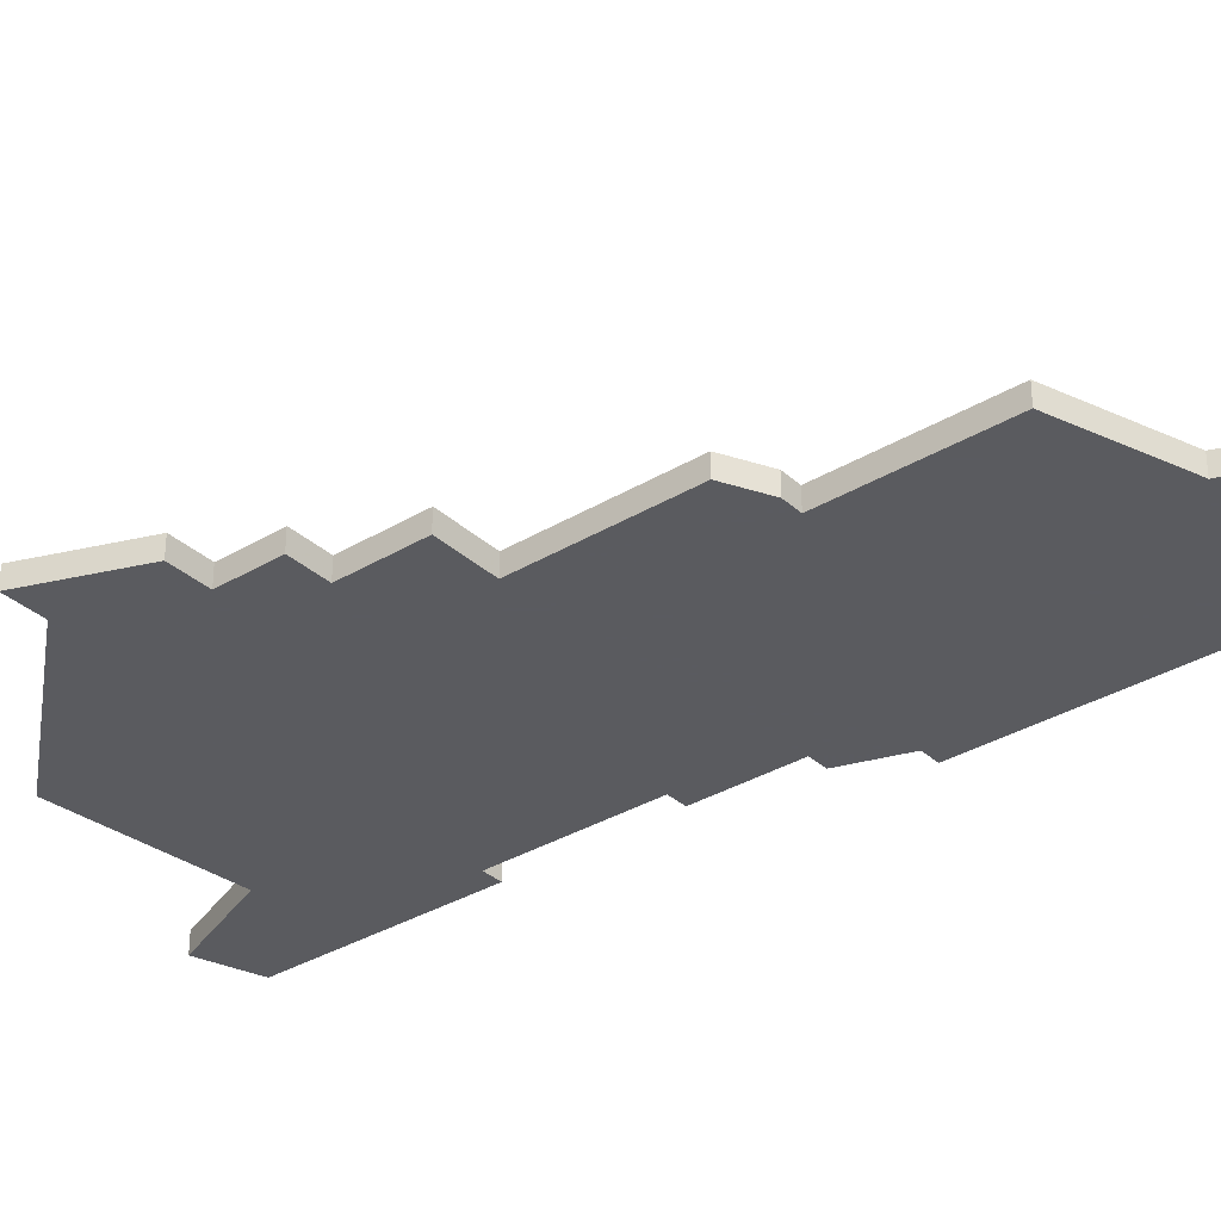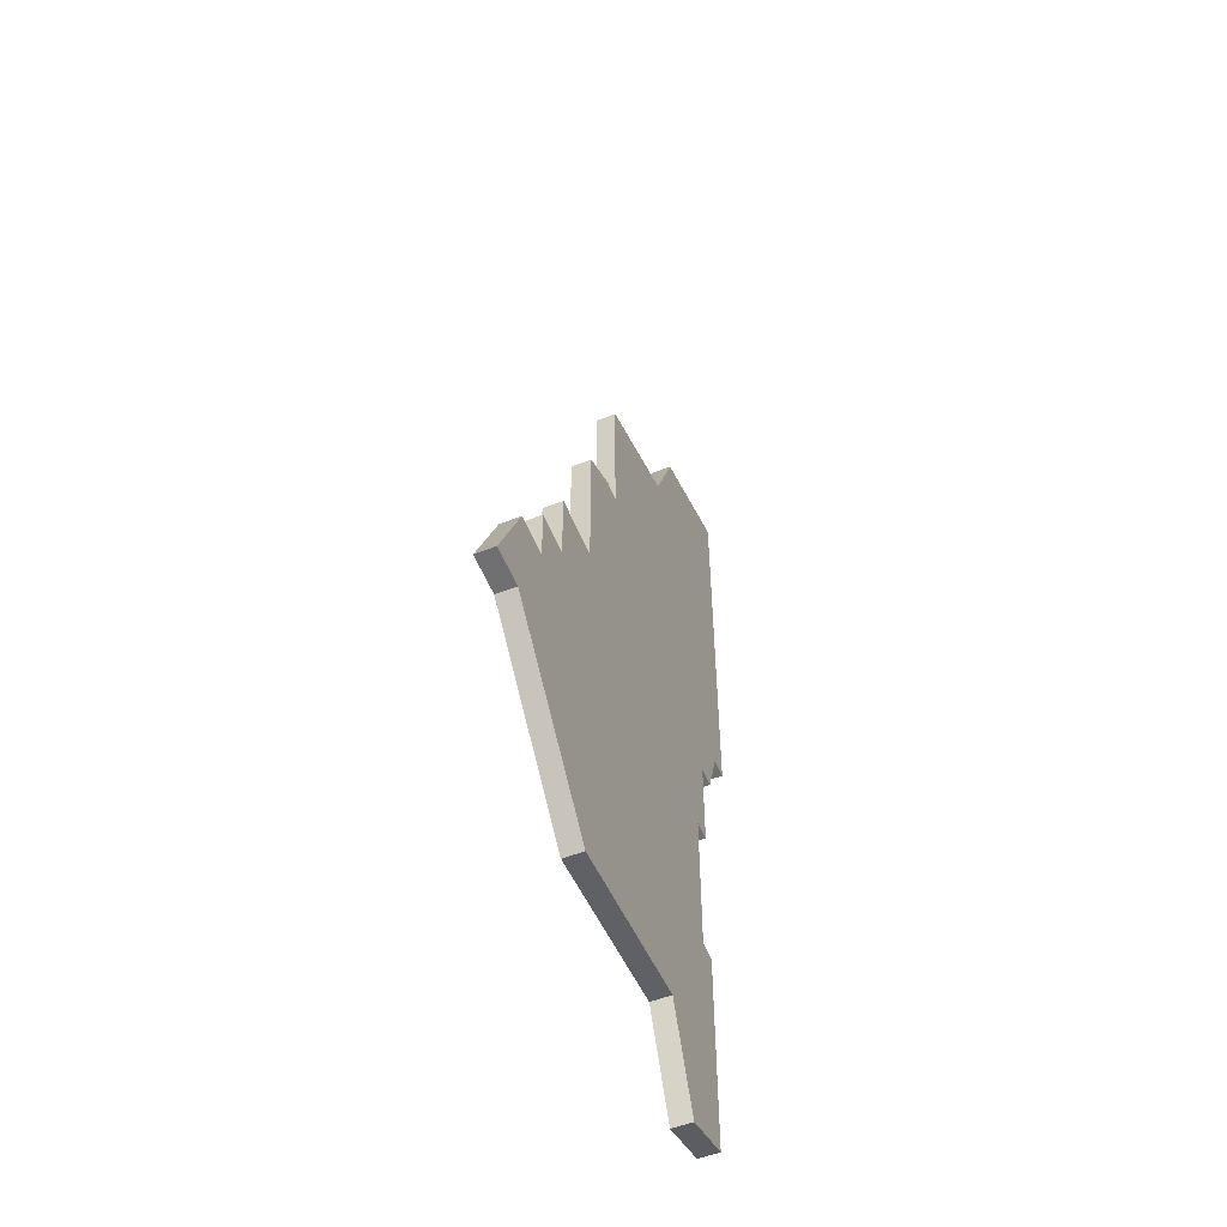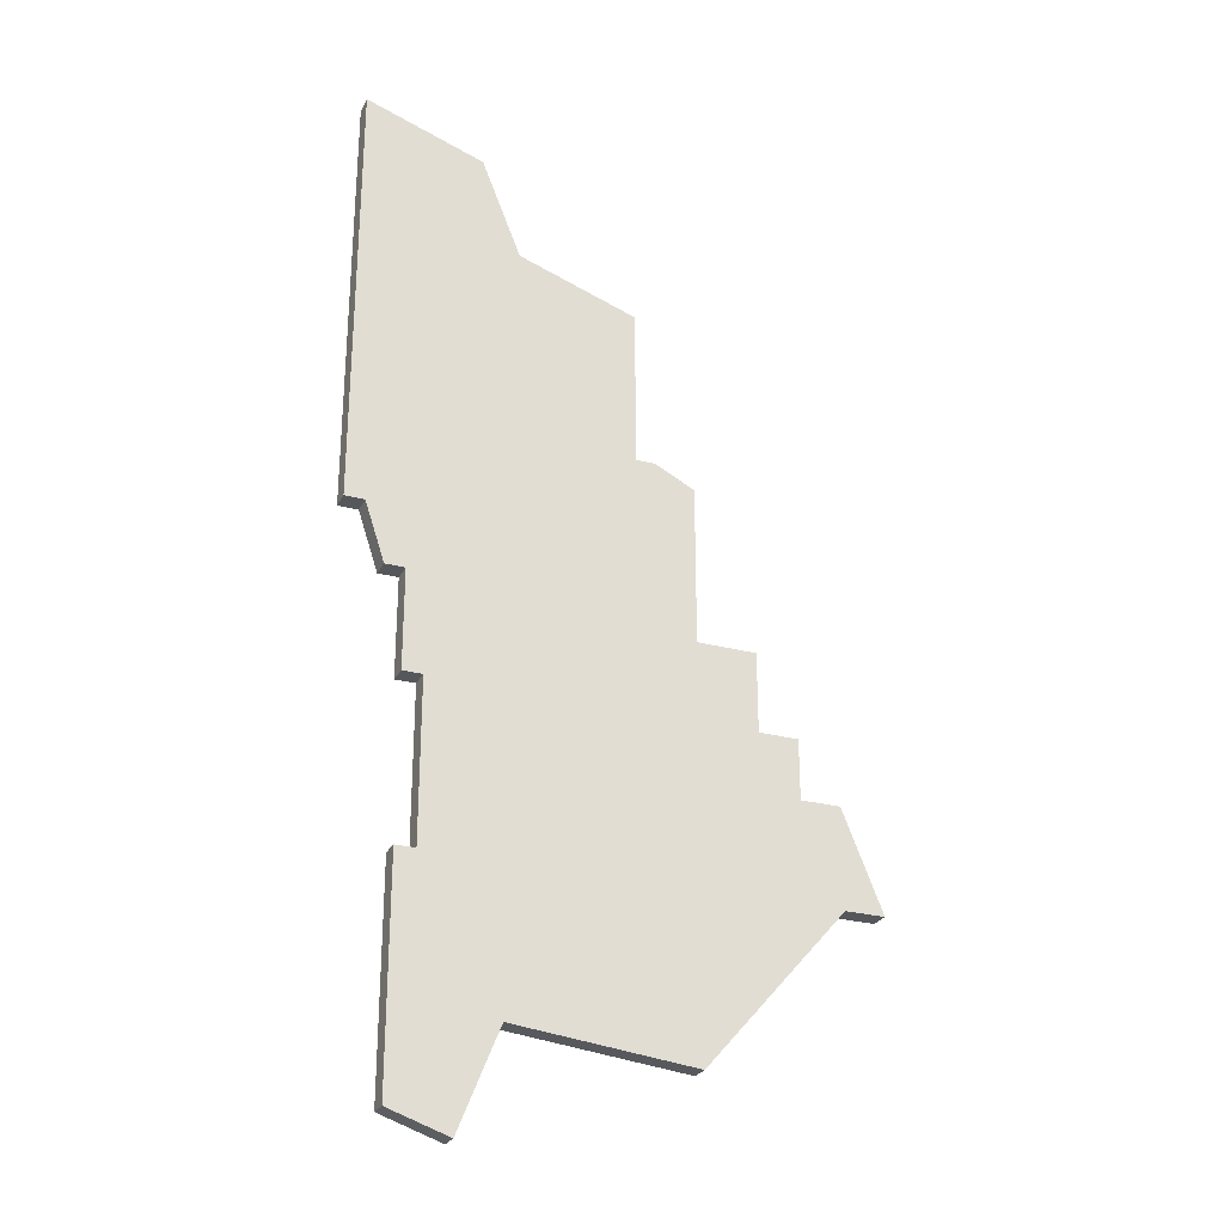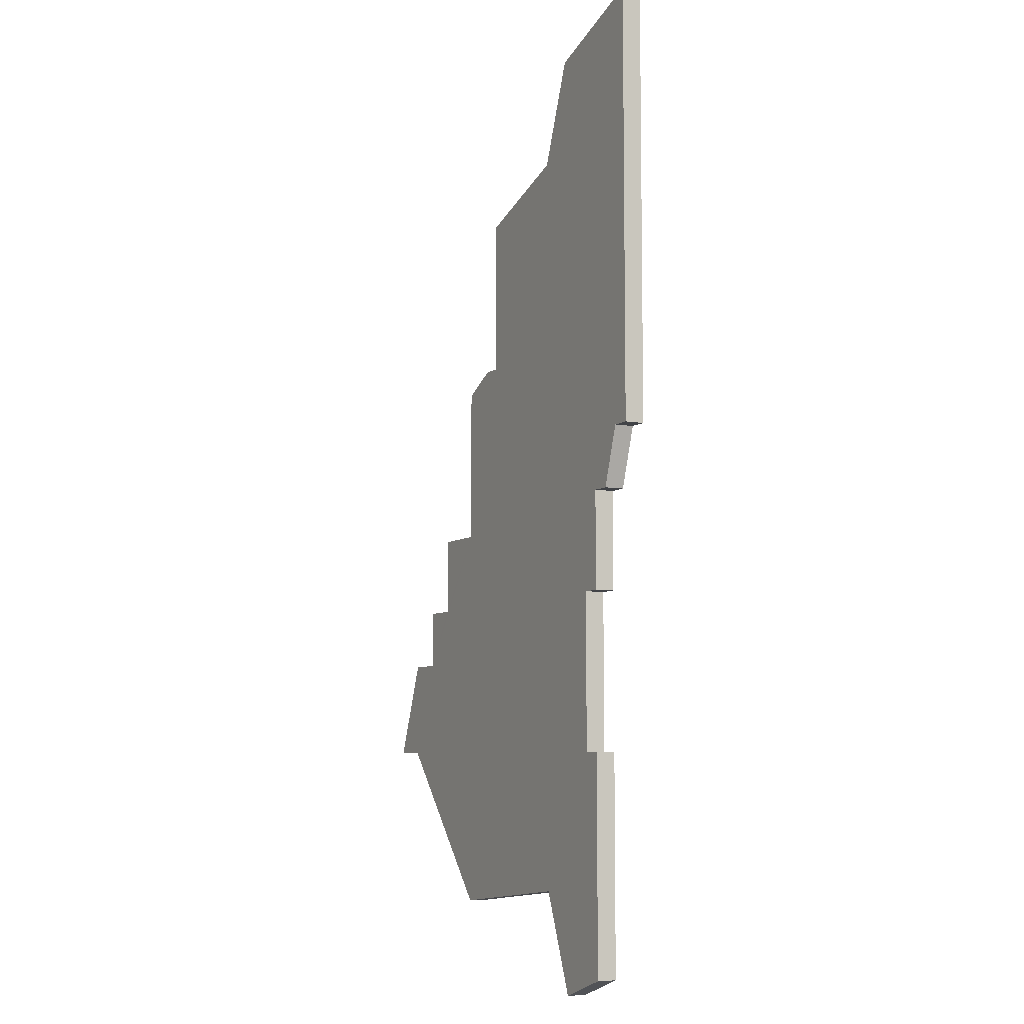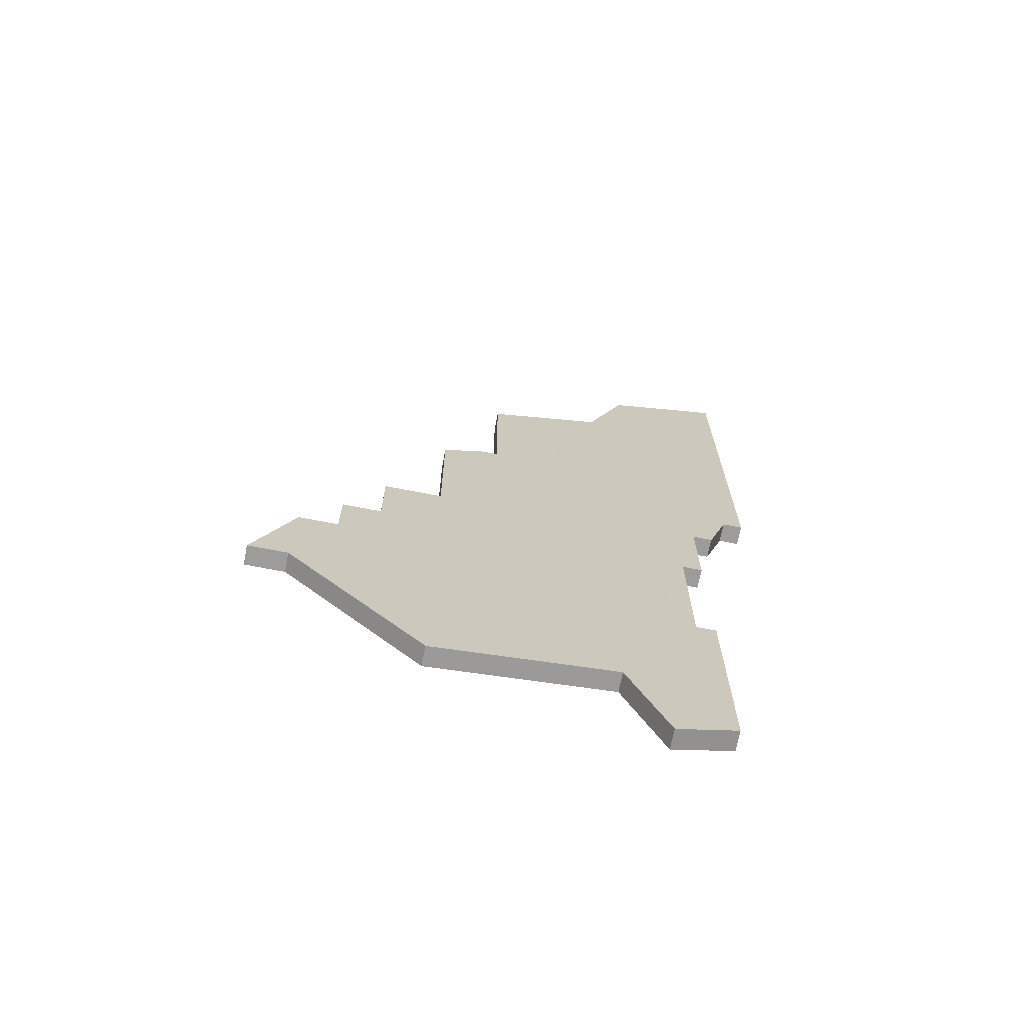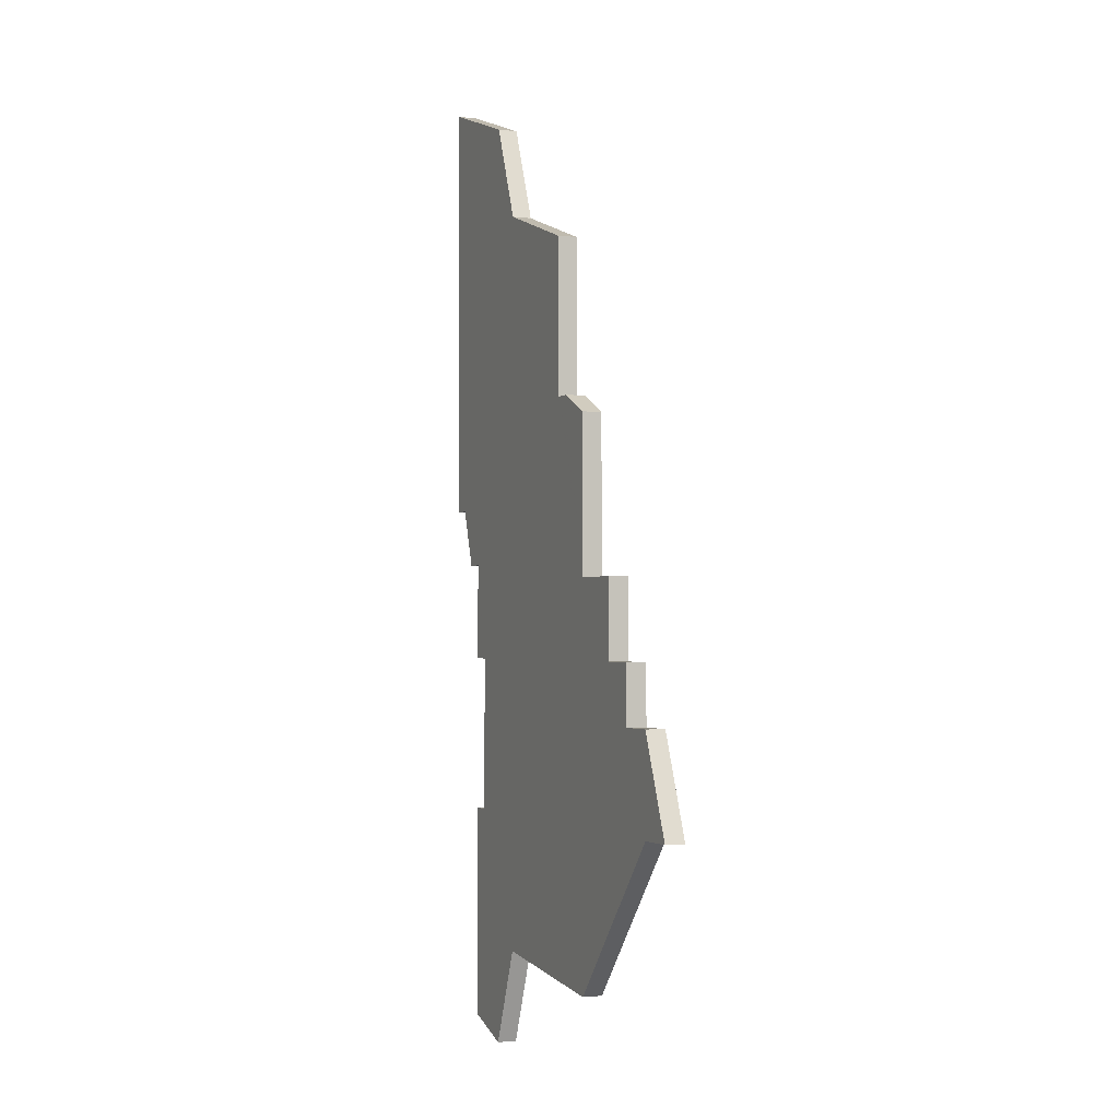
<metadata>
{"format":"obj","ext":"obj","renderer":"f3d","projection":"perspective","resolution":1024,"background":"white","views":[{"elev":-33.5,"azim":129.4,"up":"+Z"},{"elev":-55.0,"azim":112.1,"up":"+Y"},{"elev":-27.1,"azim":-22.5,"up":"+Y"},{"elev":-7.0,"azim":-117.4,"up":"+Y"},{"elev":-70.2,"azim":168.9,"up":"+Y"},{"elev":-2.0,"azim":66.9,"up":"+Y"}]}
</metadata>
<code>
v 3246 -564 0
v 3246 -586 0
v 3247 -586 0
v 3248 -589 0
v 3249 -589 0
v 3249 -594 0
v 3250 -594 0
v 3250 -602 0
v 3249 -602 0
v 3249 -613 0
v 3252 -614 0
v 3254 -609 0
v 3263 -610 0
v 3270 -602 0
v 3272 -602 0
v 3270 -597 0
v 3268 -597 0
v 3268 -594 0
v 3266 -594 0
v 3266 -590 0
v 3263 -590 0
v 3263 -582 0
v 3261 -581 0
v 3260 -581 0
v 3260 -573 0
v 3254 -571 0
v 3252 -566 0
v 3246 -564 1
v 3246 -586 1
v 3247 -586 1
v 3248 -589 1
v 3249 -589 1
v 3249 -594 1
v 3250 -594 1
v 3250 -602 1
v 3249 -602 1
v 3249 -613 1
v 3252 -614 1
v 3254 -609 1
v 3263 -610 1
v 3270 -602 1
v 3272 -602 1
v 3270 -597 1
v 3268 -597 1
v 3268 -594 1
v 3266 -594 1
v 3266 -590 1
v 3263 -590 1
v 3263 -582 1
v 3261 -581 1
v 3260 -581 1
v 3260 -573 1
v 3254 -571 1
v 3252 -566 1
f 2 1 27
f 5 4 3
f 7 6 5
f 10 9 8
f 12 11 10
f 14 13 12
f 16 15 14
f 19 18 17
f 21 20 19
f 23 22 21
f 26 25 24
f 2 27 26
f 12 10 8
f 16 14 12
f 21 19 17
f 24 23 21
f 2 26 24
f 12 8 7
f 17 16 12
f 3 2 24
f 12 7 5
f 21 17 12
f 3 24 21
f 21 12 5
f 5 3 21
f 54 28 29
f 30 31 32
f 32 33 34
f 35 36 37
f 37 38 39
f 39 40 41
f 41 42 43
f 44 45 46
f 46 47 48
f 48 49 50
f 51 52 53
f 53 54 29
f 35 37 39
f 39 41 43
f 44 46 48
f 48 50 51
f 51 53 29
f 34 35 39
f 39 43 44
f 51 29 30
f 32 34 39
f 39 44 48
f 48 51 30
f 32 39 48
f 48 30 32
f 29 28 2
f 2 28 1
f 30 29 3
f 3 29 2
f 31 30 4
f 4 30 3
f 32 31 5
f 5 31 4
f 33 32 6
f 6 32 5
f 34 33 7
f 7 33 6
f 35 34 8
f 8 34 7
f 36 35 9
f 9 35 8
f 37 36 10
f 10 36 9
f 38 37 11
f 11 37 10
f 39 38 12
f 12 38 11
f 40 39 13
f 13 39 12
f 41 40 14
f 14 40 13
f 42 41 15
f 15 41 14
f 43 42 16
f 16 42 15
f 44 43 17
f 17 43 16
f 45 44 18
f 18 44 17
f 46 45 19
f 19 45 18
f 47 46 20
f 20 46 19
f 48 47 21
f 21 47 20
f 49 48 22
f 22 48 21
f 50 49 23
f 23 49 22
f 51 50 24
f 24 50 23
f 52 51 25
f 25 51 24
f 53 52 26
f 26 52 25
f 28 54 1
f 1 54 27
f 54 53 27
f 27 53 26

</code>
